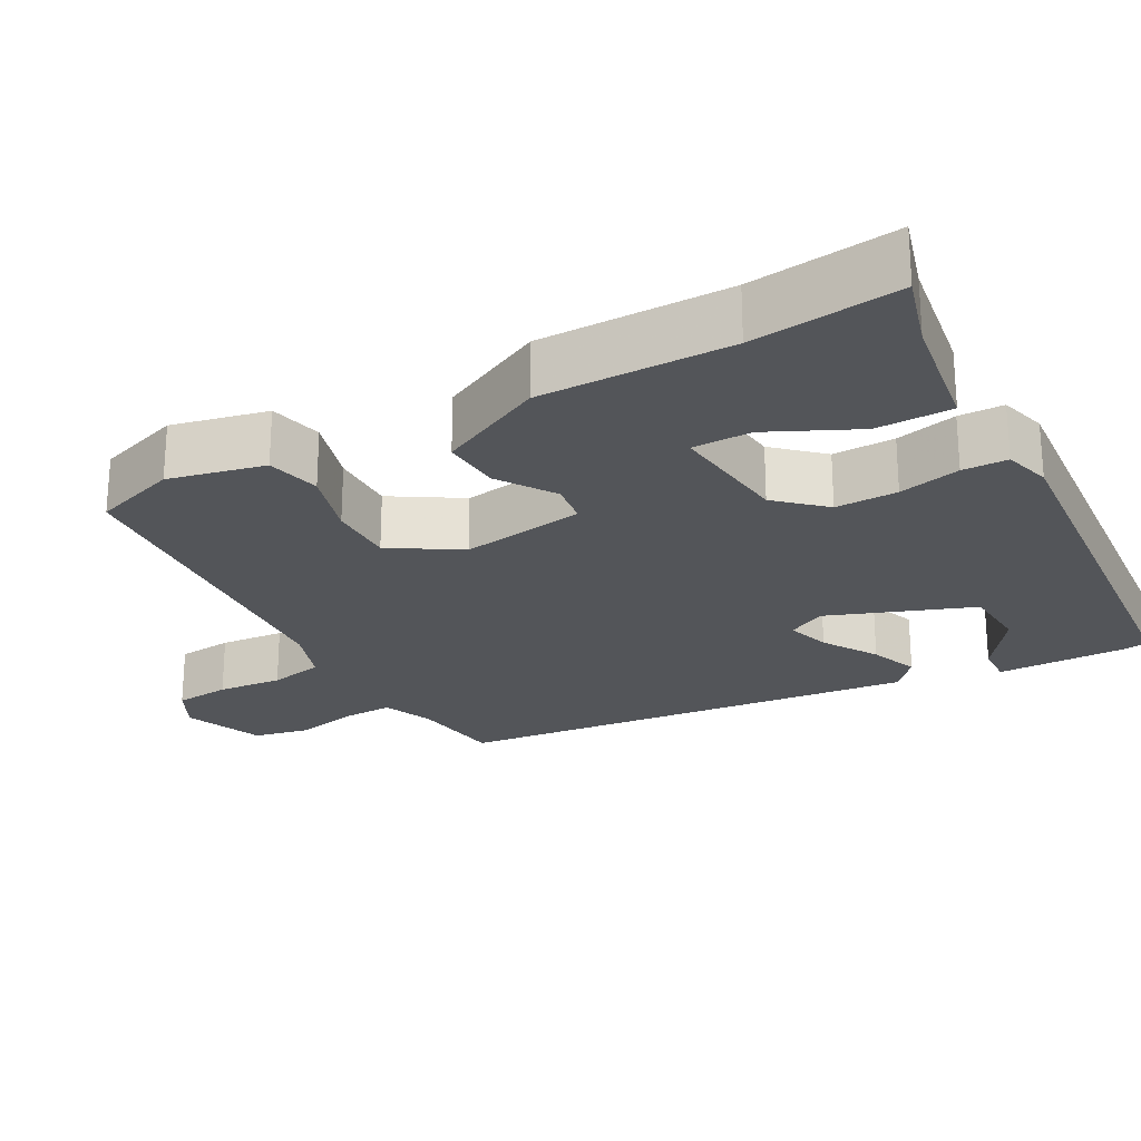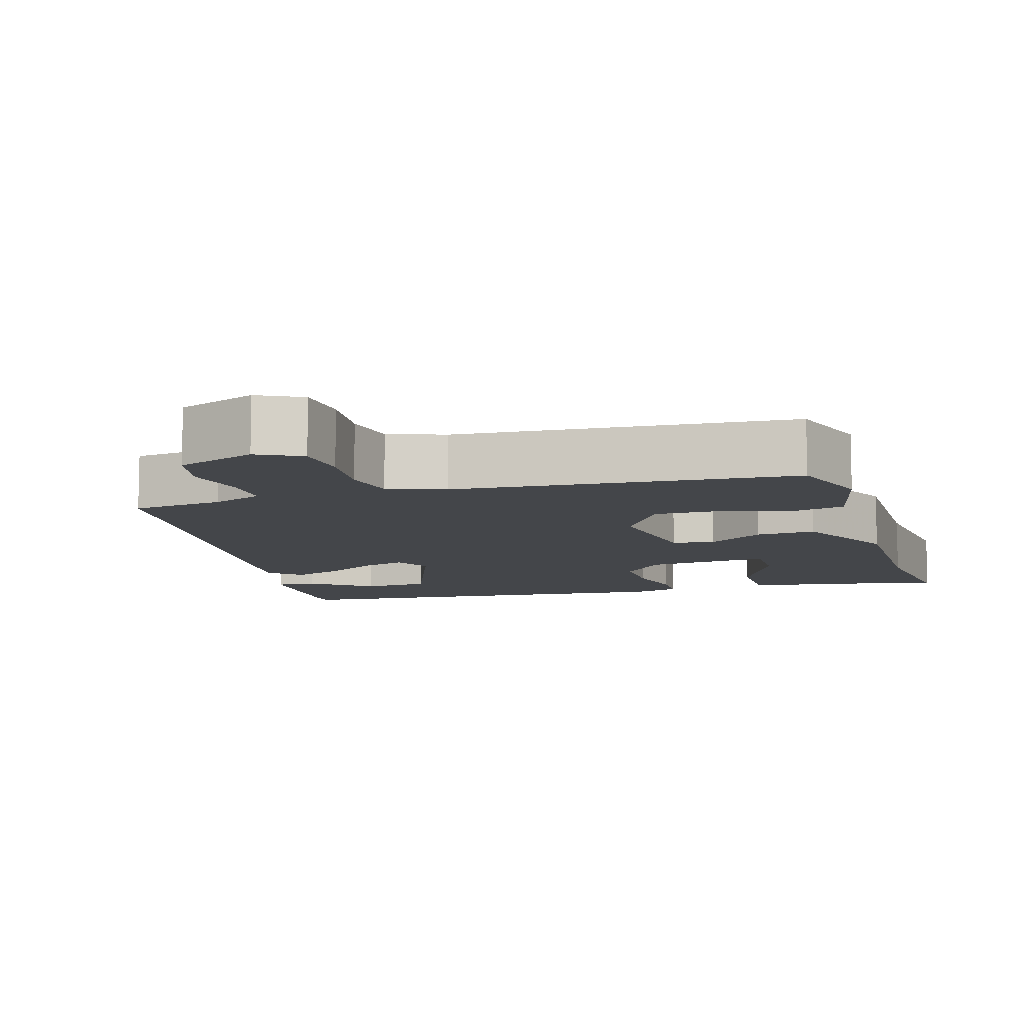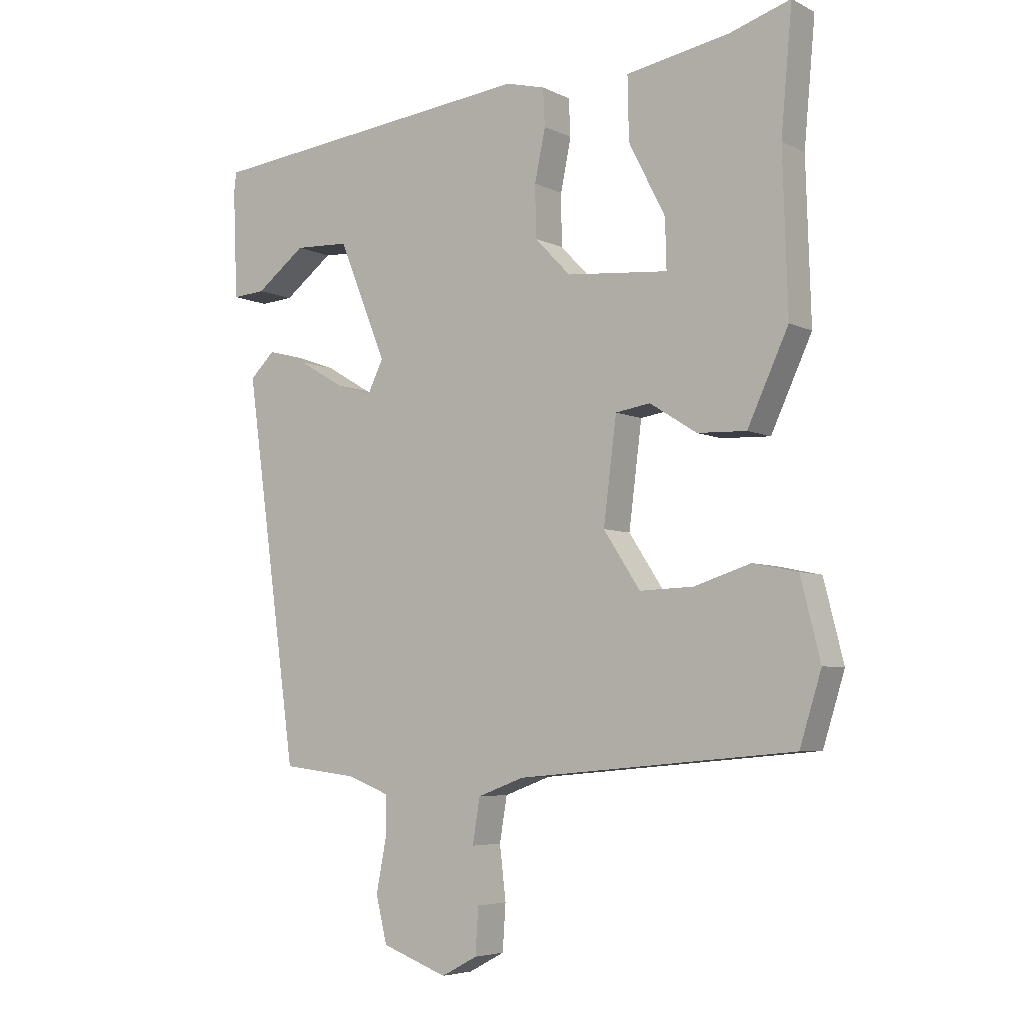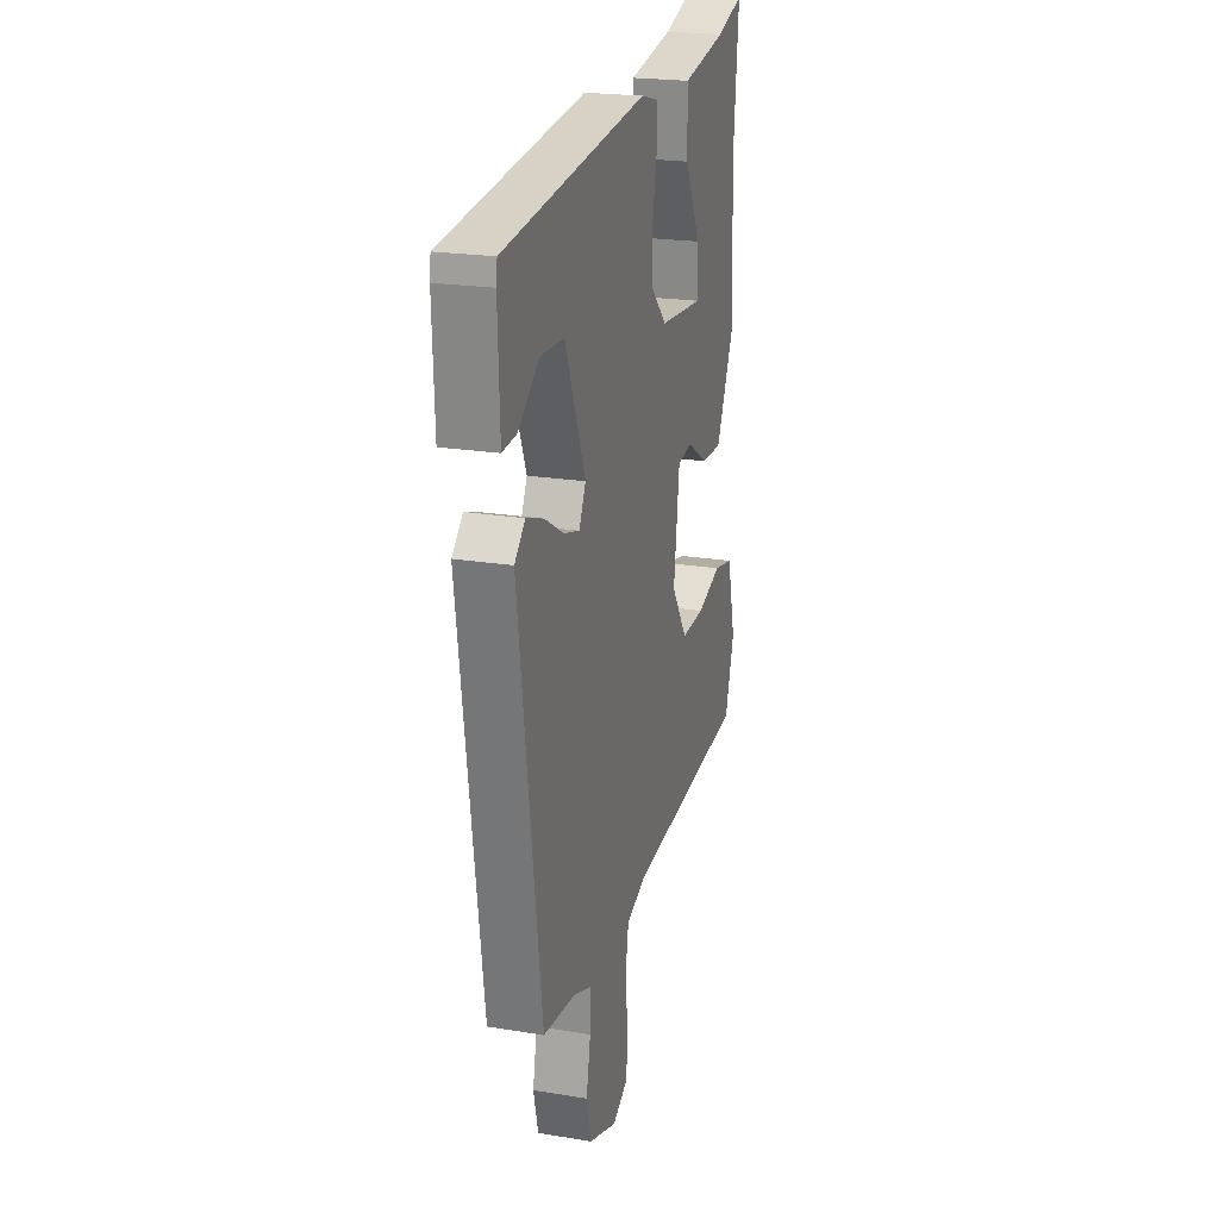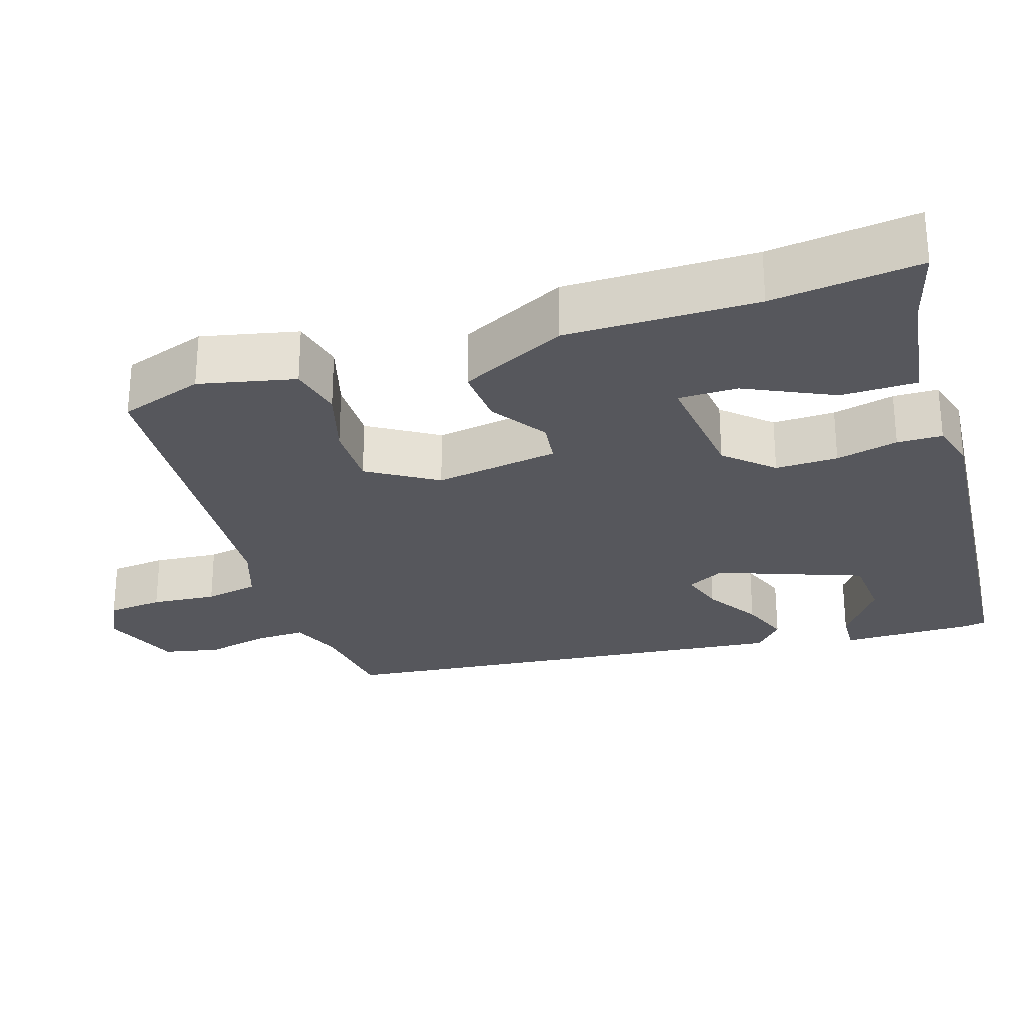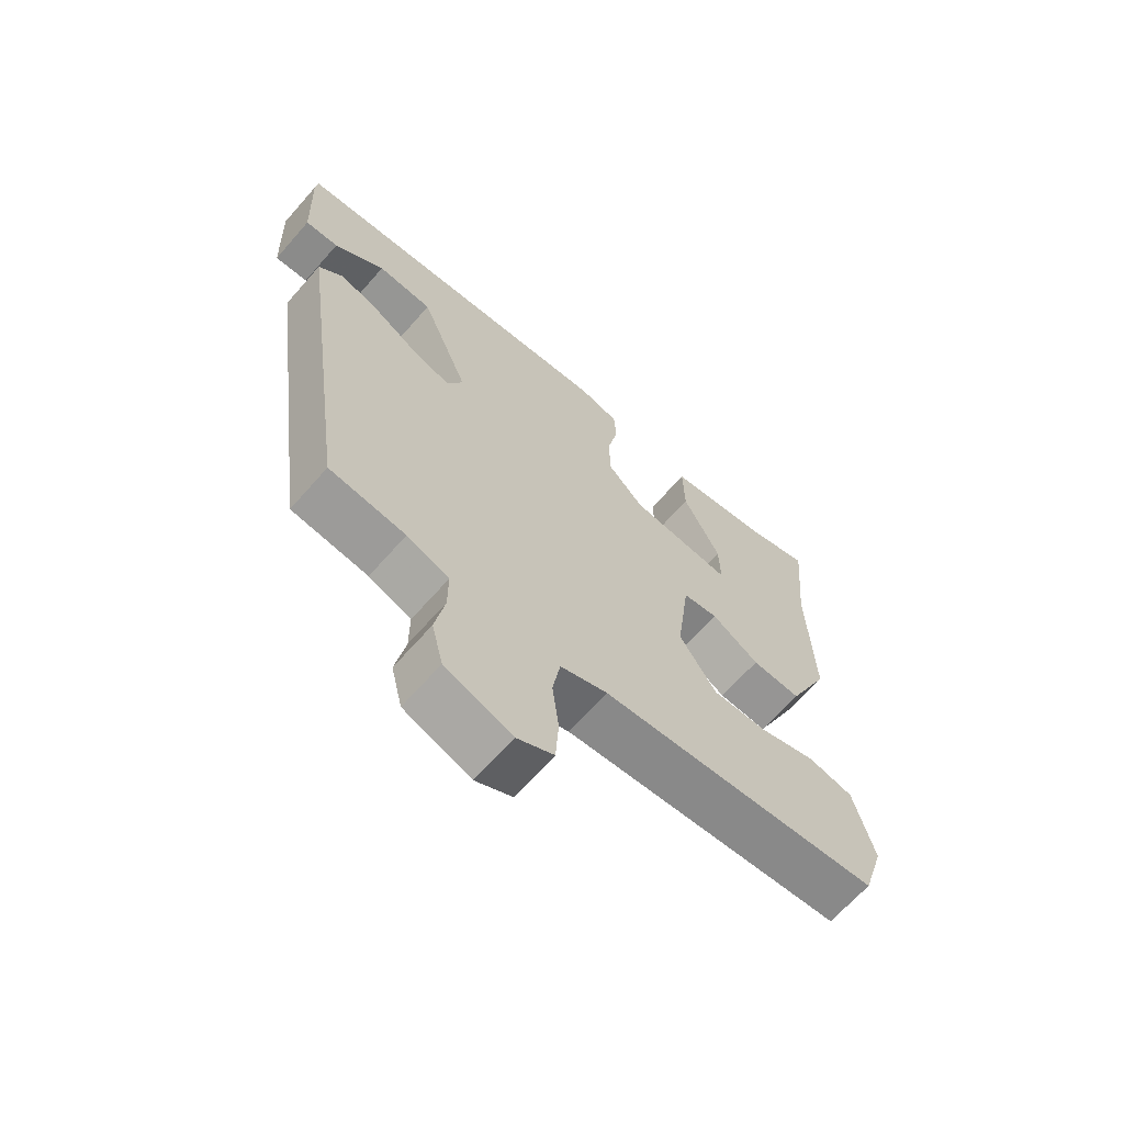
<metadata>
{"format":"obj","ext":"obj","renderer":"f3d","projection":"perspective","resolution":1024,"background":"white","views":[{"elev":-24.3,"azim":-59.7,"up":"+Y"},{"elev":-9.4,"azim":-162.2,"up":"+Y"},{"elev":-5.4,"azim":-145.7,"up":"+Z"},{"elev":21.8,"azim":106.2,"up":"+Z"},{"elev":-27.5,"azim":-70.6,"up":"+Y"},{"elev":-66.3,"azim":138.7,"up":"+Z"}]}
</metadata>
<code>
v -0.485 0.07 0.337
v -0.503 0.07 0.535
v -0.403 0.07 0.503
v -0.238 0.07 0.473
v -0.24 0.07 0.372
v -0.299 0.07 0.256
v -0.301 0.07 0.177
v -0.137 0.07 0.191
v -0.079 0.07 0.251
v -0.078 0.07 0.334
v -0.095 0.07 0.417
v -0.092 0.07 0.477
v -0.029 0.07 0.493
v 0.507 0.07 0.433
v 0.511 0.07 0.402
v 0.504 0.07 0.227
v 0.451 0.07 0.231
v 0.371 0.07 0.292
v 0.283 0.07 0.288
v 0.206 0.07 0.098
v 0.231 0.07 0.047
v 0.289 0.07 0.064
v 0.362 0.07 0.107
v 0.427 0.07 0.13
v 0.467 0.07 0.091
v 0.382 0.07 -0.526
v 0.261 0.07 -0.54
v 0.194 0.07 -0.566
v 0.194 0.07 -0.633
v 0.21 0.07 -0.716
v 0.192 0.07 -0.79
v 0.086 0.07 -0.829
v 0.028 0.07 -0.798
v 0.023 0.07 -0.724
v 0.033 0.07 -0.638
v 0.021 0.07 -0.566
v -0.054 0.07 -0.538
v -0.501 0.07 -0.497
v -0.536 0.07 -0.384
v -0.504 0.07 -0.257
v -0.432 0.07 -0.242
v -0.341 0.07 -0.271
v -0.254 0.07 -0.274
v -0.195 0.07 -0.184
v -0.216 0.07 -0.018
v -0.272 0.07 -0.009
v -0.348 0.07 -0.057
v -0.427 0.07 -0.06
v -0.493 0.07 0.083
v -0.485 0 0.337
v -0.503 0 0.535
v -0.403 0 0.503
v -0.238 0 0.473
v -0.24 0 0.372
v -0.299 0 0.256
v -0.301 0 0.177
v -0.137 0 0.191
v -0.079 0 0.251
v -0.078 0 0.334
v -0.095 0 0.417
v -0.092 0 0.477
v -0.029 0 0.493
v 0.507 0 0.433
v 0.511 0 0.402
v 0.504 0 0.227
v 0.451 0 0.231
v 0.371 0 0.292
v 0.283 0 0.288
v 0.206 0 0.098
v 0.231 0 0.047
v 0.289 0 0.064
v 0.362 0 0.107
v 0.427 0 0.13
v 0.467 0 0.091
v 0.382 0 -0.526
v 0.261 0 -0.54
v 0.194 0 -0.566
v 0.194 0 -0.633
v 0.21 0 -0.716
v 0.192 0 -0.79
v 0.086 0 -0.829
v 0.028 0 -0.798
v 0.023 0 -0.724
v 0.033 0 -0.638
v 0.021 0 -0.566
v -0.054 0 -0.538
v -0.501 0 -0.497
v -0.536 0 -0.384
v -0.504 0 -0.257
v -0.432 0 -0.242
v -0.341 0 -0.271
v -0.254 0 -0.274
v -0.195 0 -0.184
v -0.216 0 -0.018
v -0.272 0 -0.009
v -0.348 0 -0.057
v -0.427 0 -0.06
v -0.493 0 0.083
f 46 47 48 49
f 45 46 49 1
f 39 40 41 42
f 37 38 39 42
f 36 37 42 43
f 32 33 34 35
f 32 35 36
f 29 30 31 32
f 28 29 32 36
f 27 28 36 43
f 22 23 24 25
f 21 22 25 26
f 20 21 26 27
f 15 16 17 18
f 15 18 19
f 14 15 19
f 13 14 19
f 10 11 12 13
f 9 10 13 19
f 8 9 19 20
f 3 4 5 6
f 3 6 7
f 2 3 7
f 45 1 2 7
f 20 27 43 44
f 20 44 45
f 7 8 20 45
f 98 97 96 95
f 50 98 95 94
f 91 90 89 88
f 91 88 87 86
f 92 91 86 85
f 84 83 82 81
f 85 84 81
f 81 80 79 78
f 85 81 78 77
f 92 85 77 76
f 74 73 72 71
f 75 74 71 70
f 76 75 70 69
f 67 66 65 64
f 68 67 64
f 68 64 63
f 68 63 62
f 62 61 60 59
f 68 62 59 58
f 69 68 58 57
f 55 54 53 52
f 56 55 52
f 56 52 51
f 56 51 50 94
f 93 92 76 69
f 94 93 69
f 94 69 57 56
f 1 50 51 2
f 2 51 52 3
f 3 52 53 4
f 4 53 54 5
f 5 54 55 6
f 6 55 56 7
f 7 56 57 8
f 8 57 58 9
f 9 58 59 10
f 10 59 60 11
f 11 60 61 12
f 12 61 62 13
f 13 62 63 14
f 14 63 64 15
f 15 64 65 16
f 16 65 66 17
f 17 66 67 18
f 18 67 68 19
f 19 68 69 20
f 20 69 70 21
f 21 70 71 22
f 22 71 72 23
f 23 72 73 24
f 24 73 74 25
f 25 74 75 26
f 26 75 76 27
f 27 76 77 28
f 28 77 78 29
f 29 78 79 30
f 30 79 80 31
f 31 80 81 32
f 32 81 82 33
f 33 82 83 34
f 34 83 84 35
f 35 84 85 36
f 36 85 86 37
f 37 86 87 38
f 38 87 88 39
f 39 88 89 40
f 40 89 90 41
f 41 90 91 42
f 42 91 92 43
f 43 92 93 44
f 44 93 94 45
f 45 94 95 46
f 46 95 96 47
f 47 96 97 48
f 48 97 98 49
f 49 98 50 1

</code>
